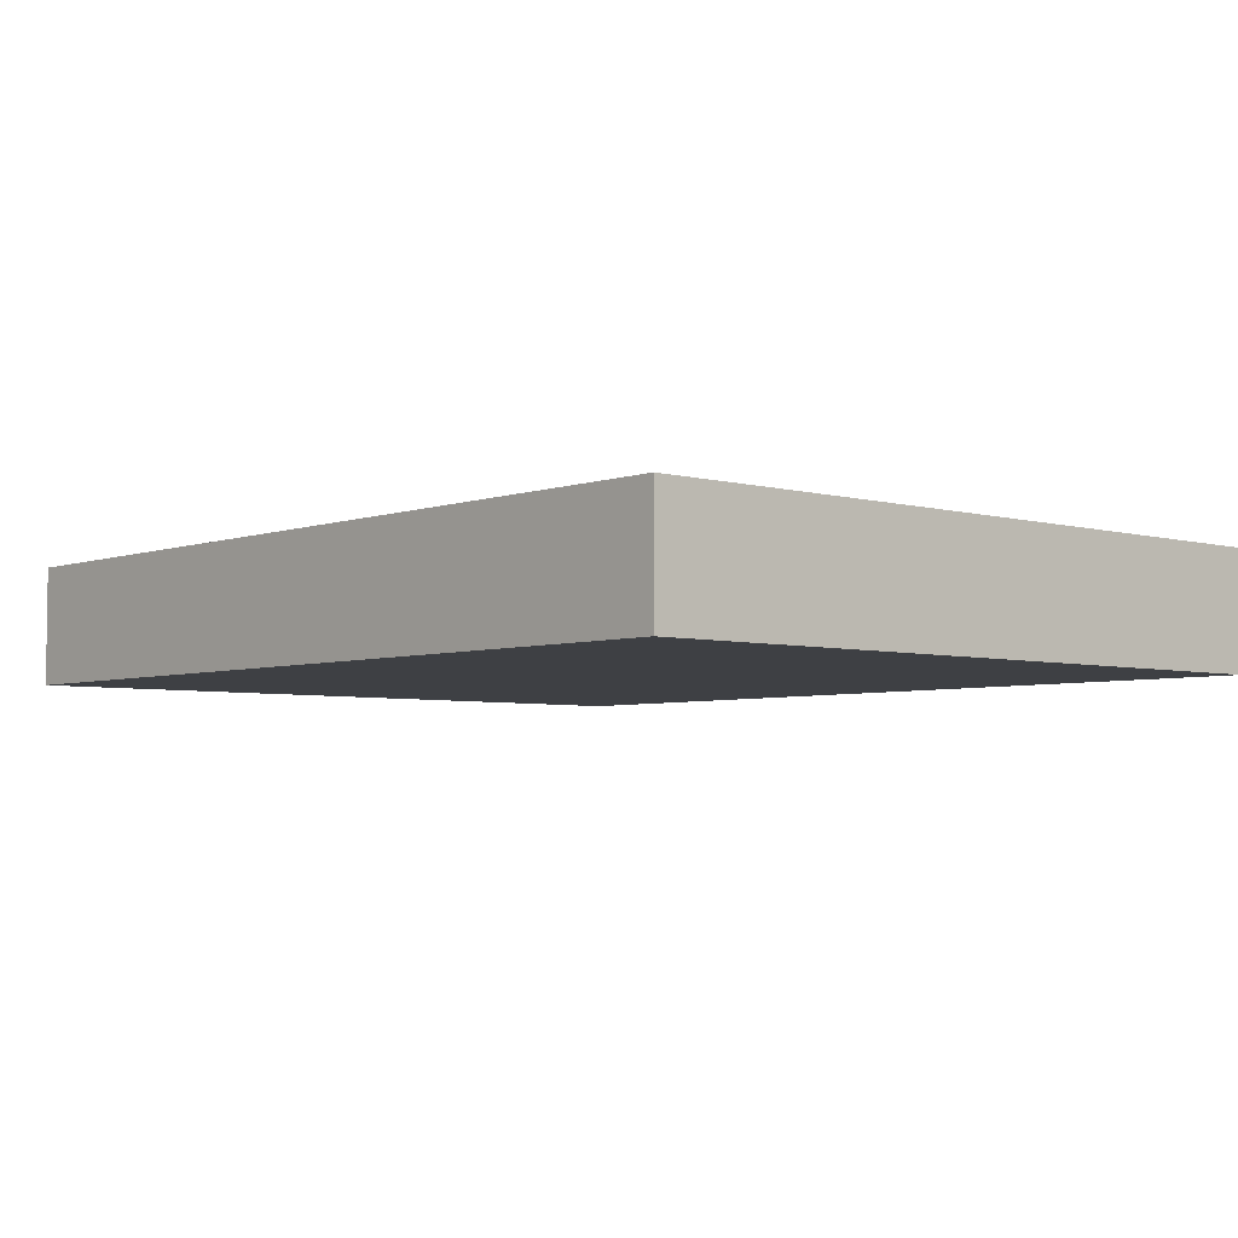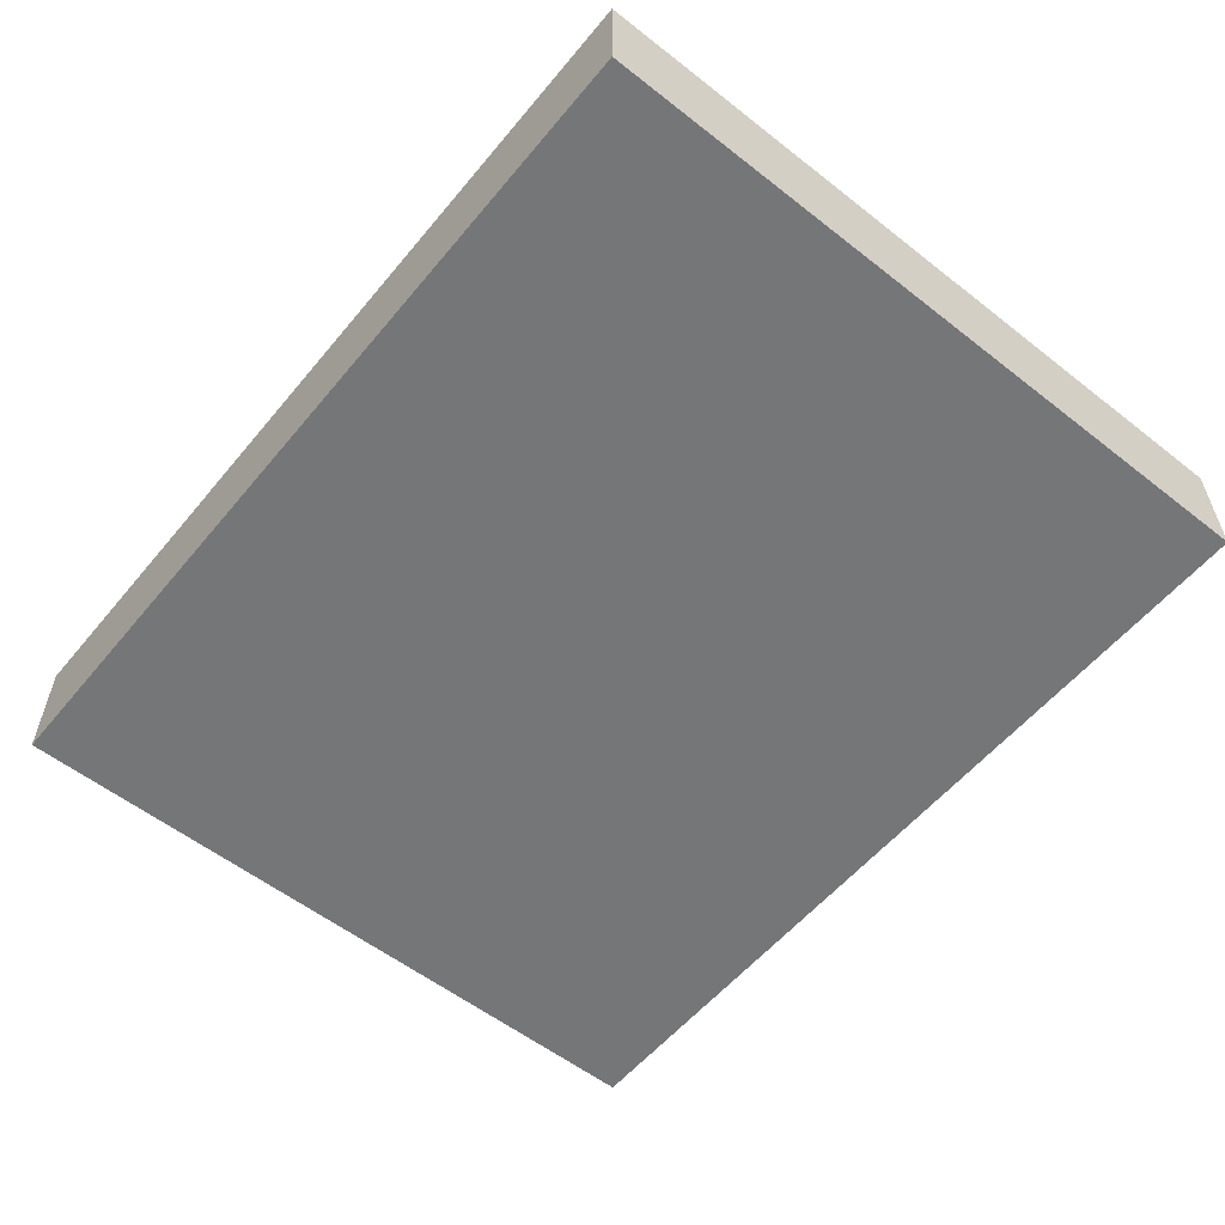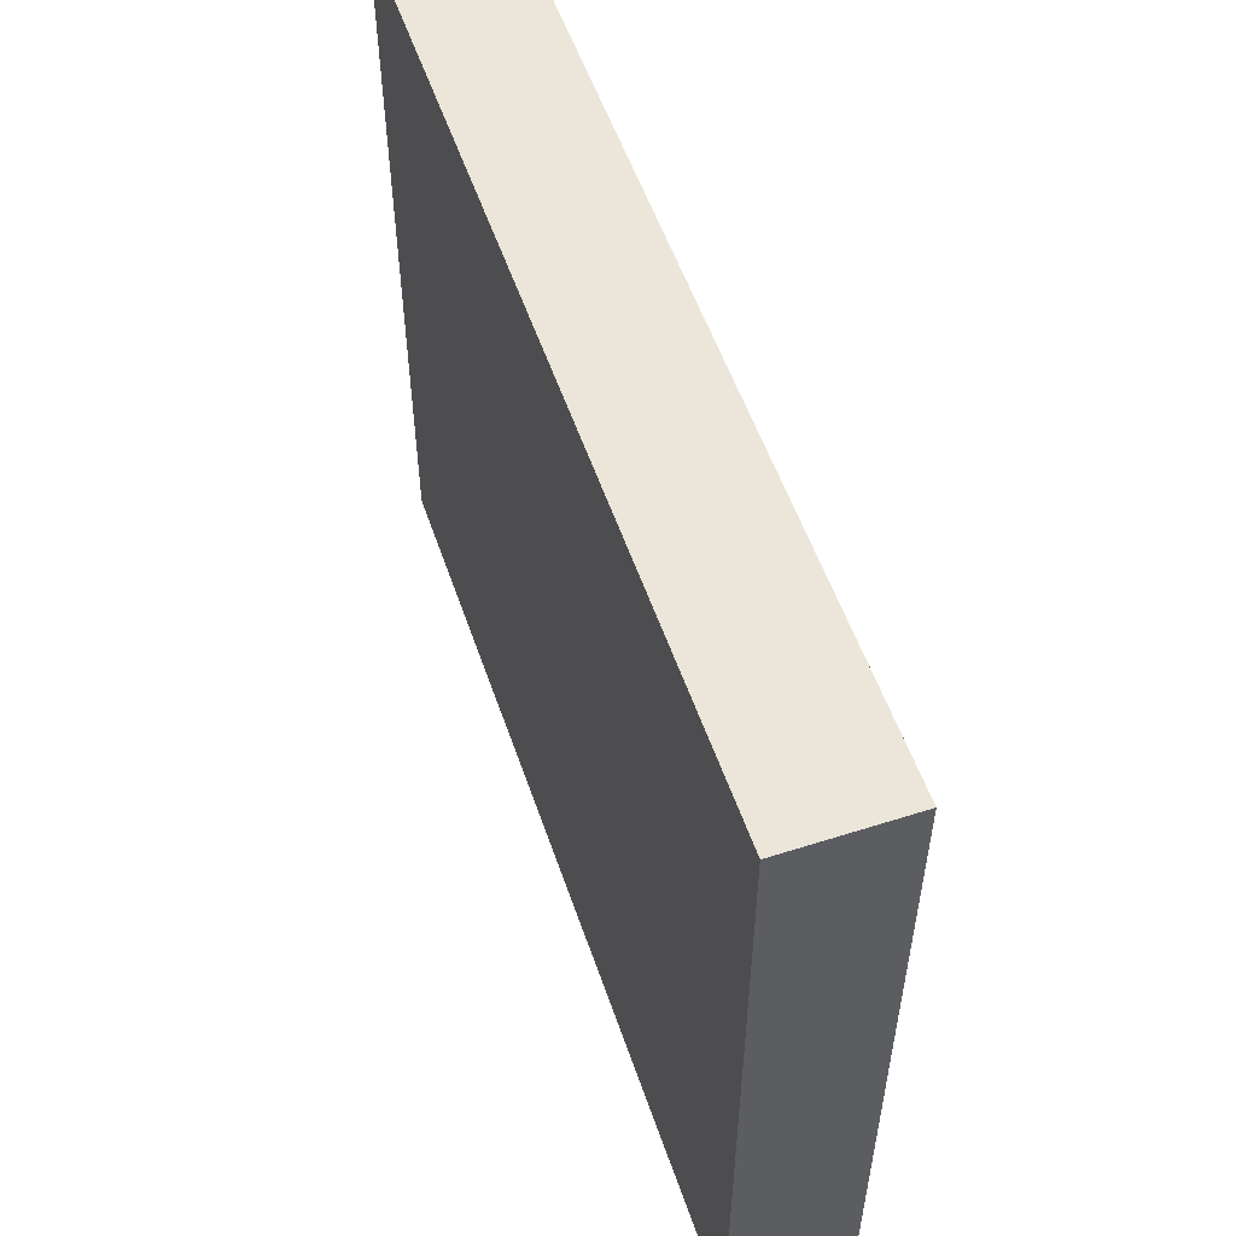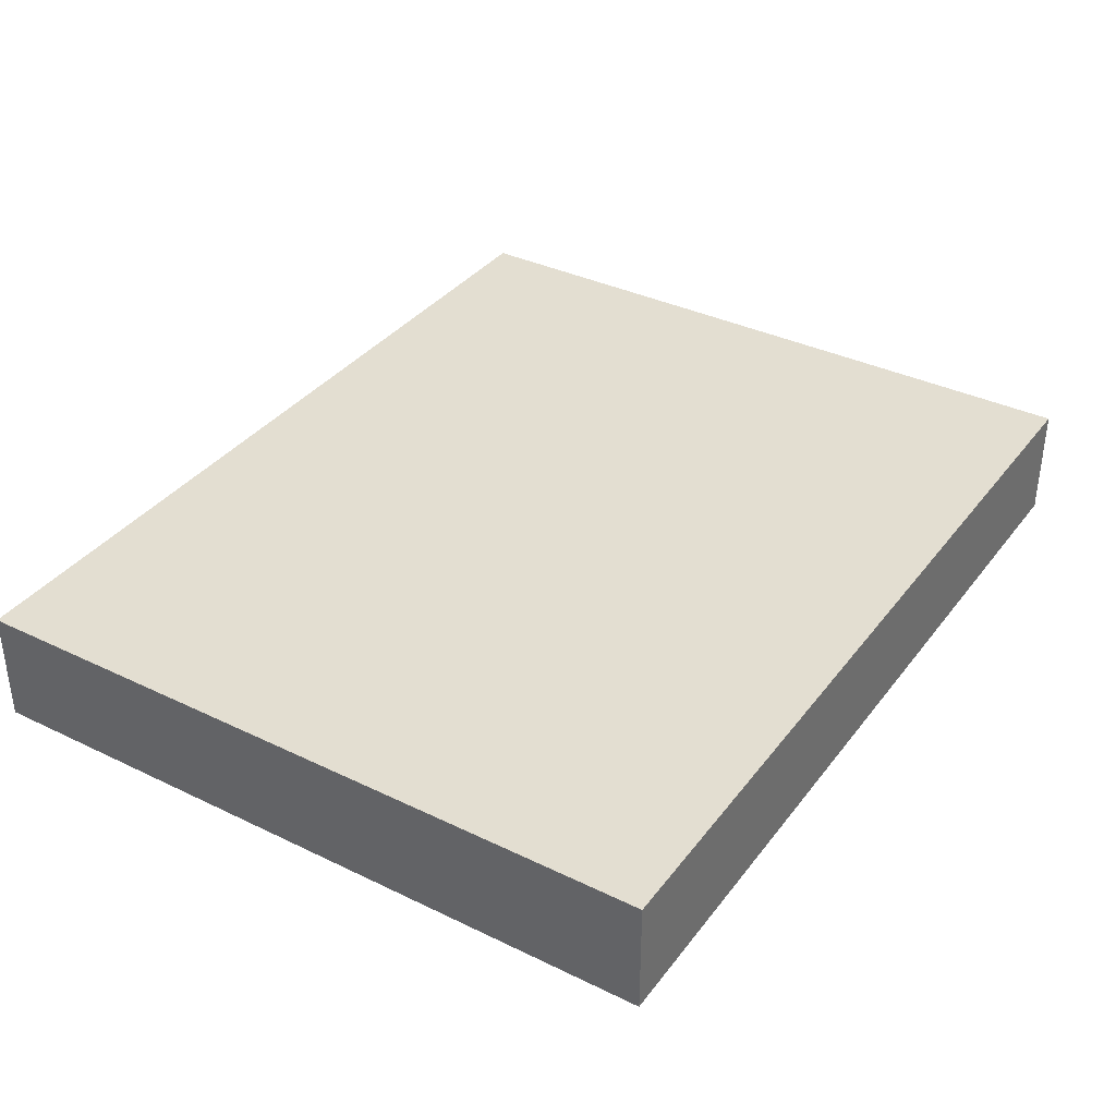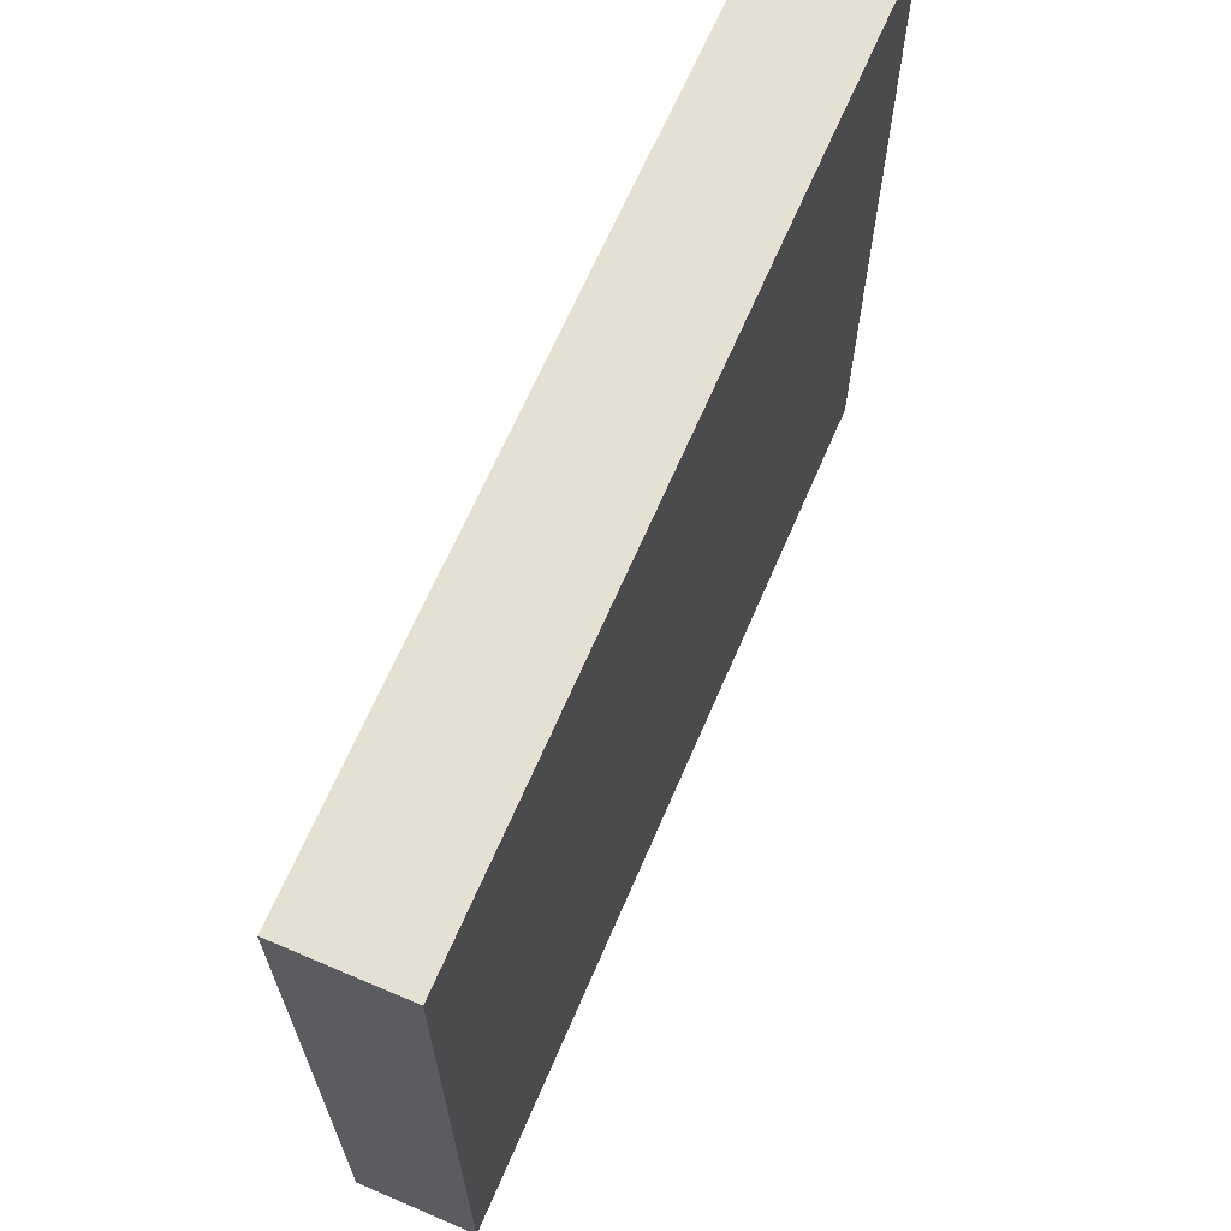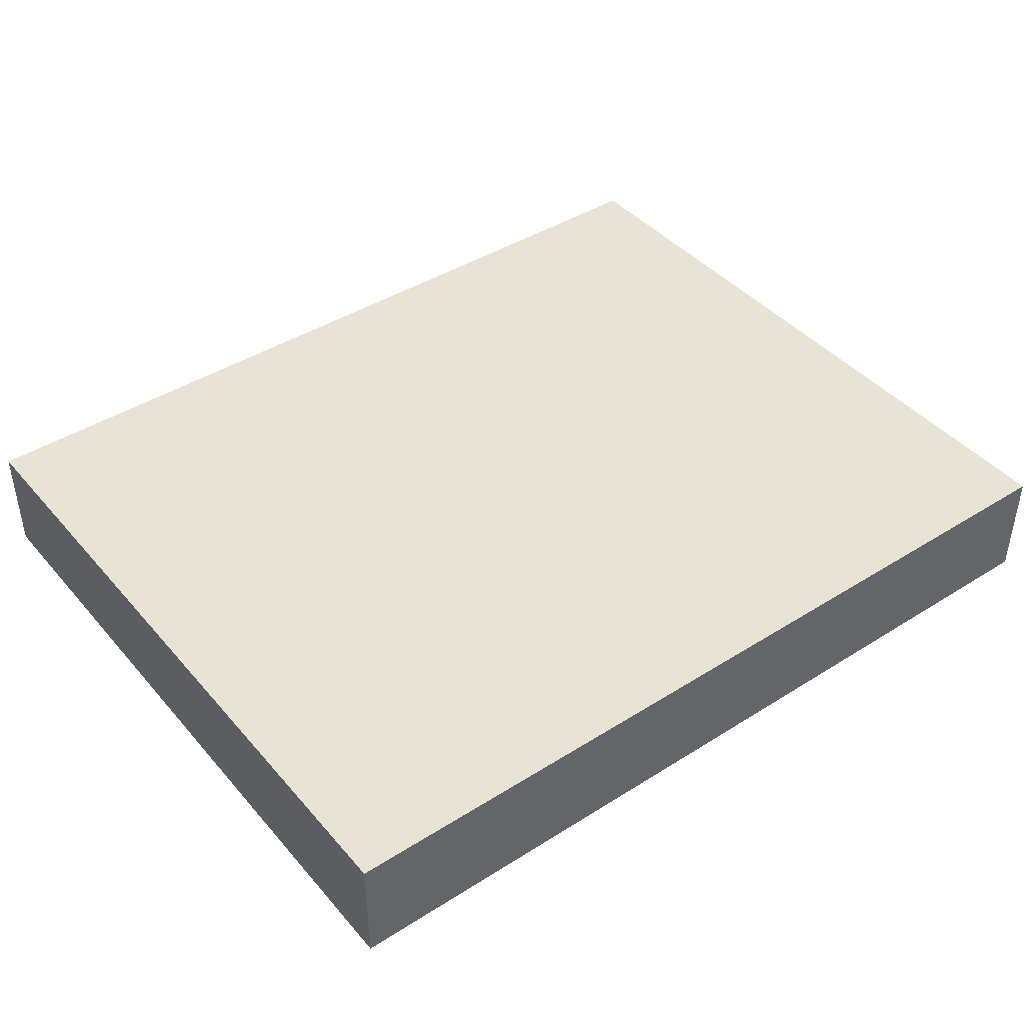
<metadata>
{"format":"obj","ext":"obj","renderer":"f3d","projection":"perspective","resolution":1024,"background":"white","views":[{"elev":-4.6,"azim":48.3,"up":"+Z"},{"elev":-56.7,"azim":-129.2,"up":"+Z"},{"elev":54.6,"azim":-108.7,"up":"+Y"},{"elev":36.2,"azim":122.3,"up":"+Z"},{"elev":66.0,"azim":113.2,"up":"+Y"},{"elev":42.3,"azim":142.9,"up":"+Z"}]}
</metadata>
<code>
o Cube
v -1.766 0 0.3534
v -1.766 2.884 0.3534
v -1.766 0 -0.1104
v -1.766 2.884 -0.1104
v 1.766 0 0.3534
v 1.766 2.884 0.3534
v 1.766 0 -0.1104
v 1.766 2.884 -0.1104
f 2 3 1
f 4 7 3
f 8 5 7
f 6 1 5
f 7 1 3
f 4 6 8
f 2 4 3
f 4 8 7
f 8 6 5
f 6 2 1
f 7 5 1
f 4 2 6

</code>
